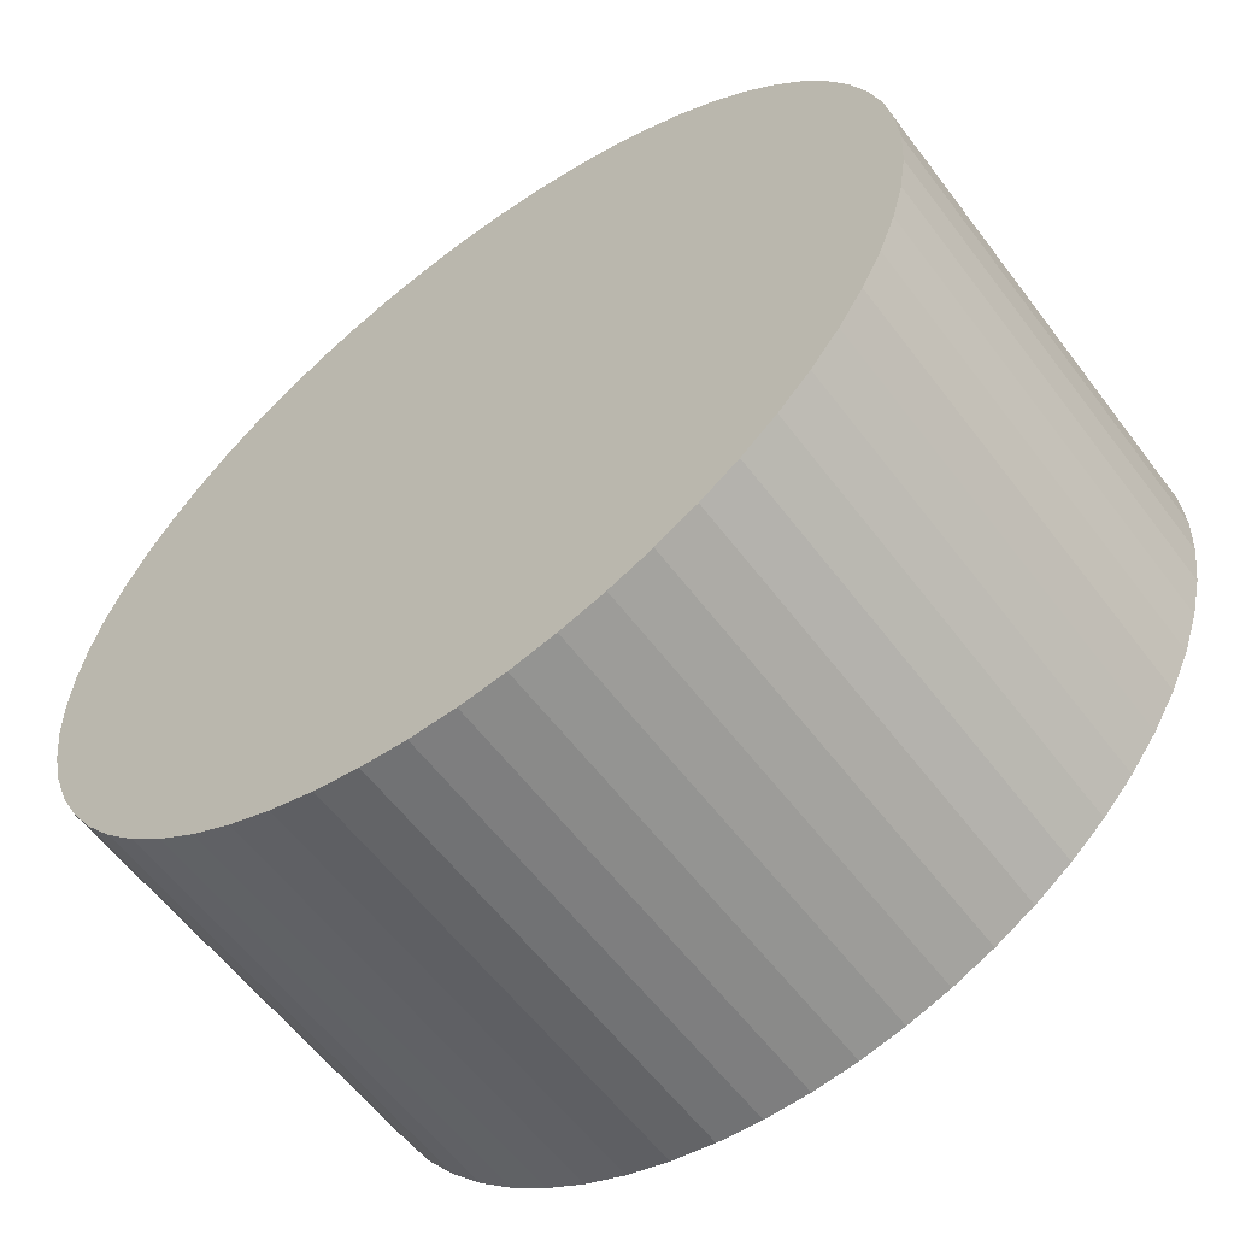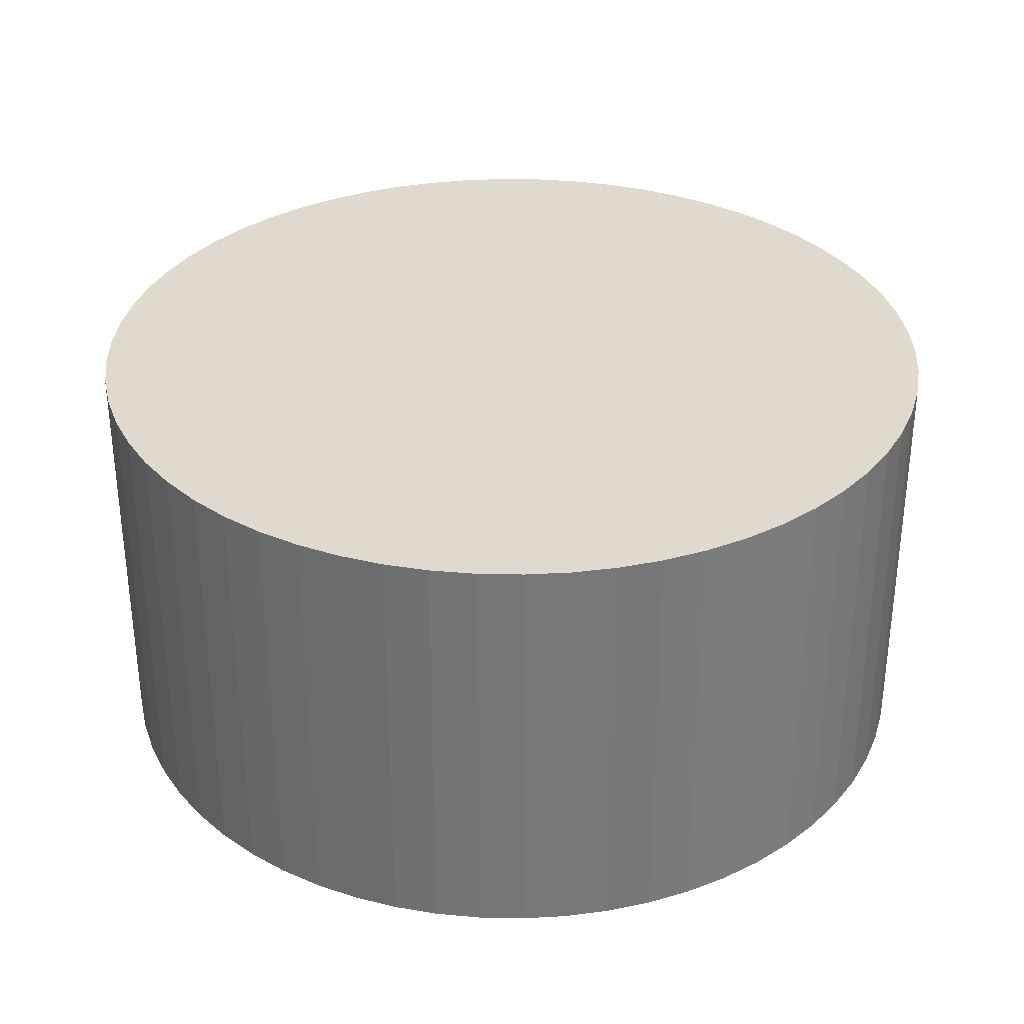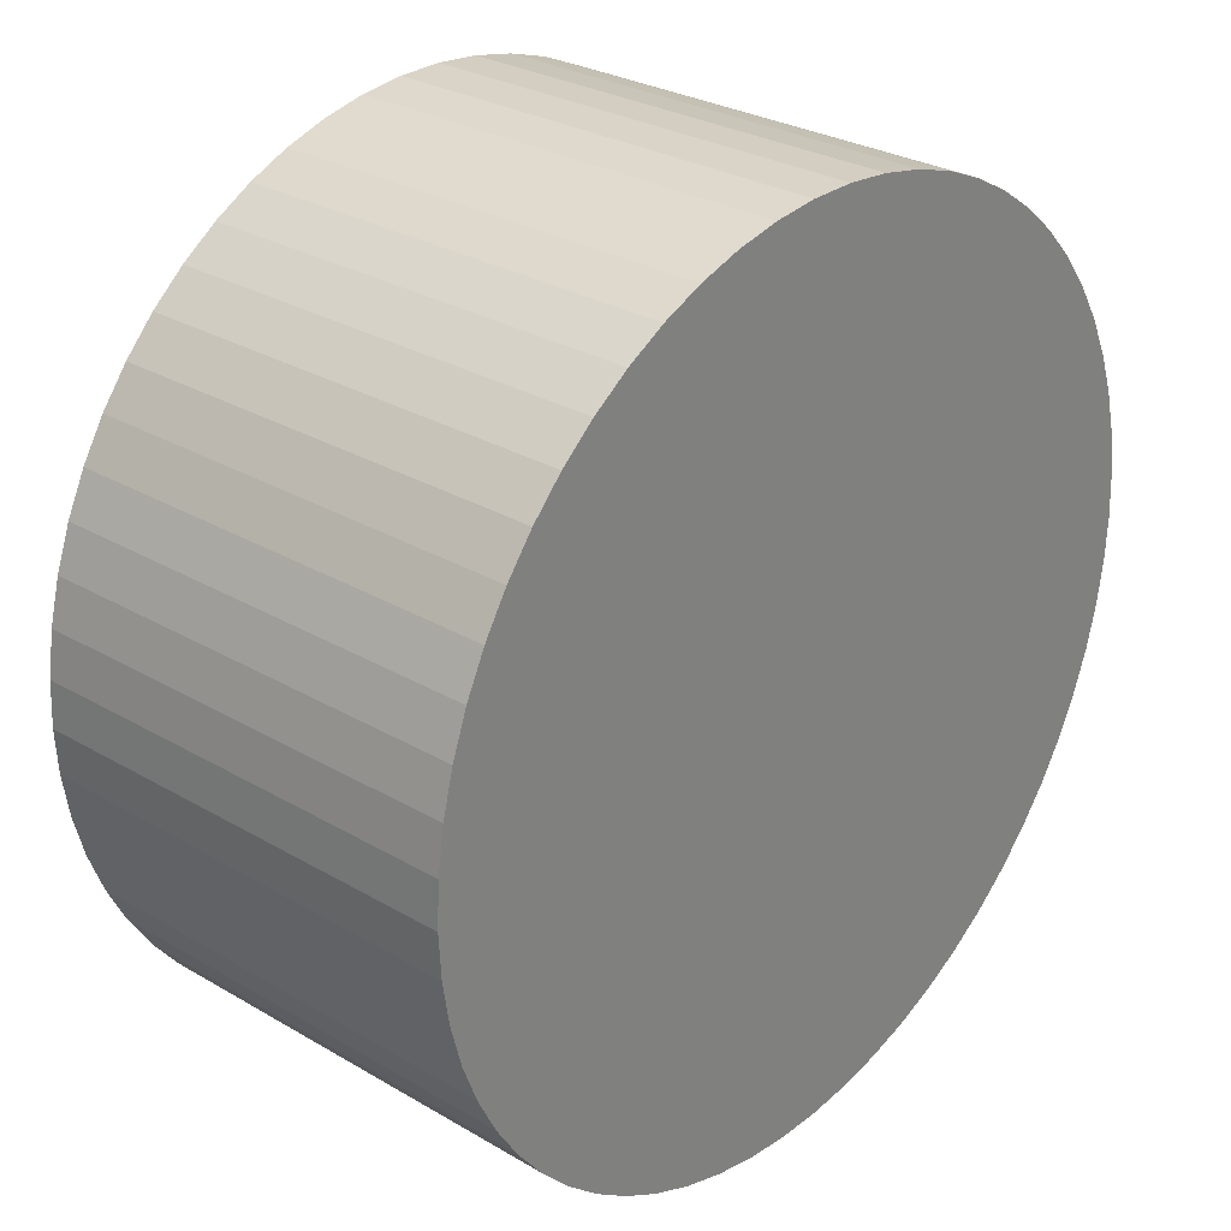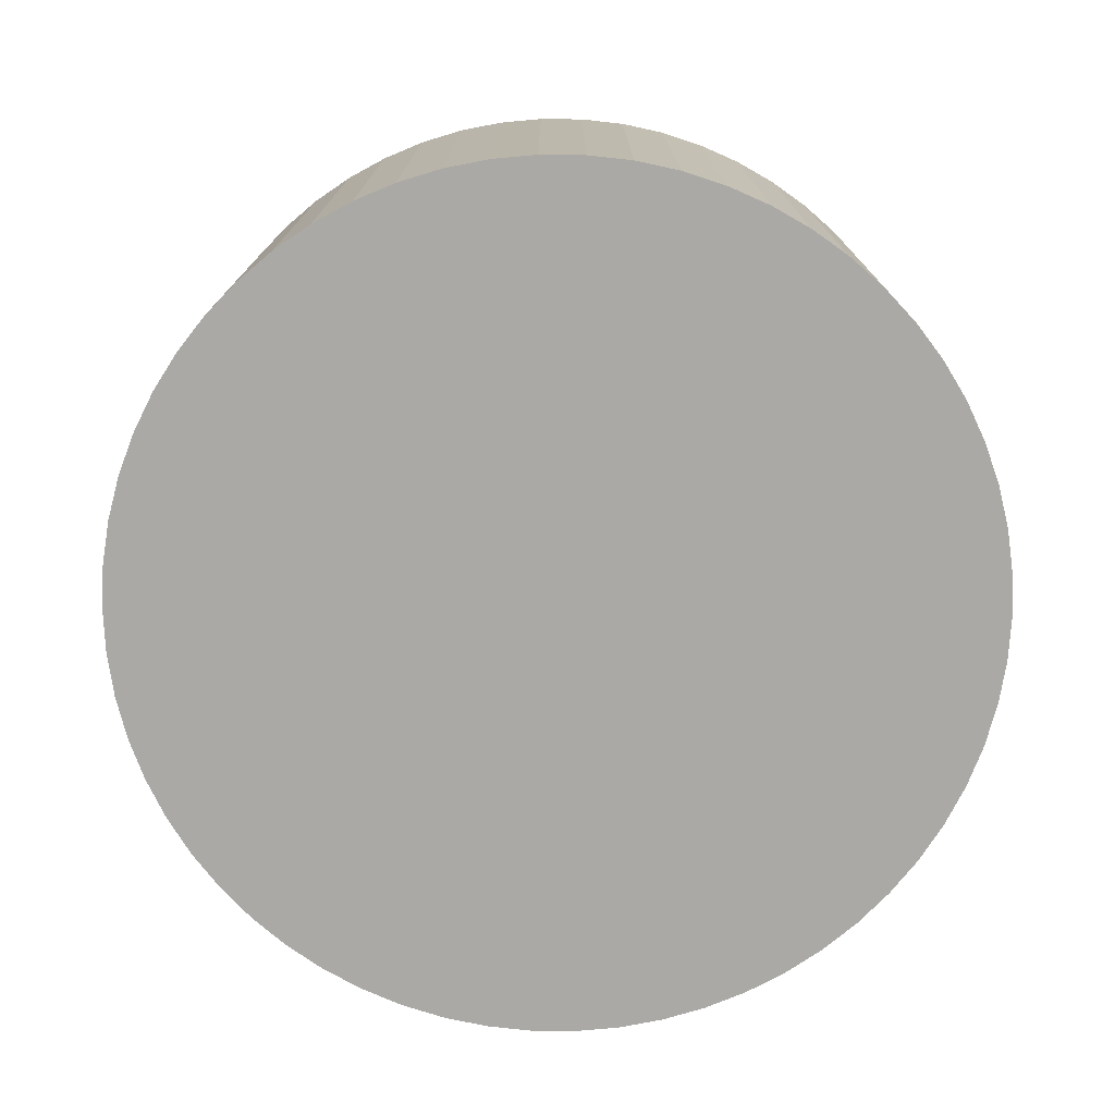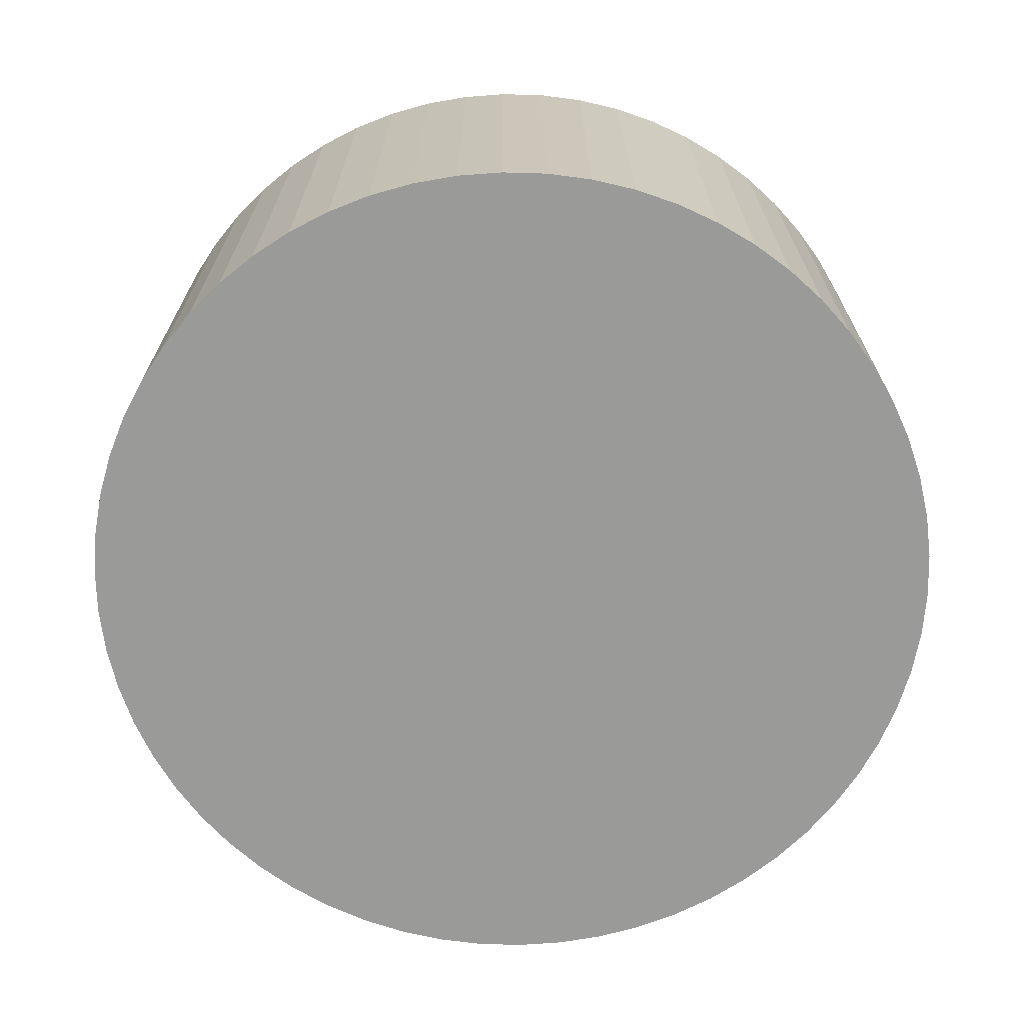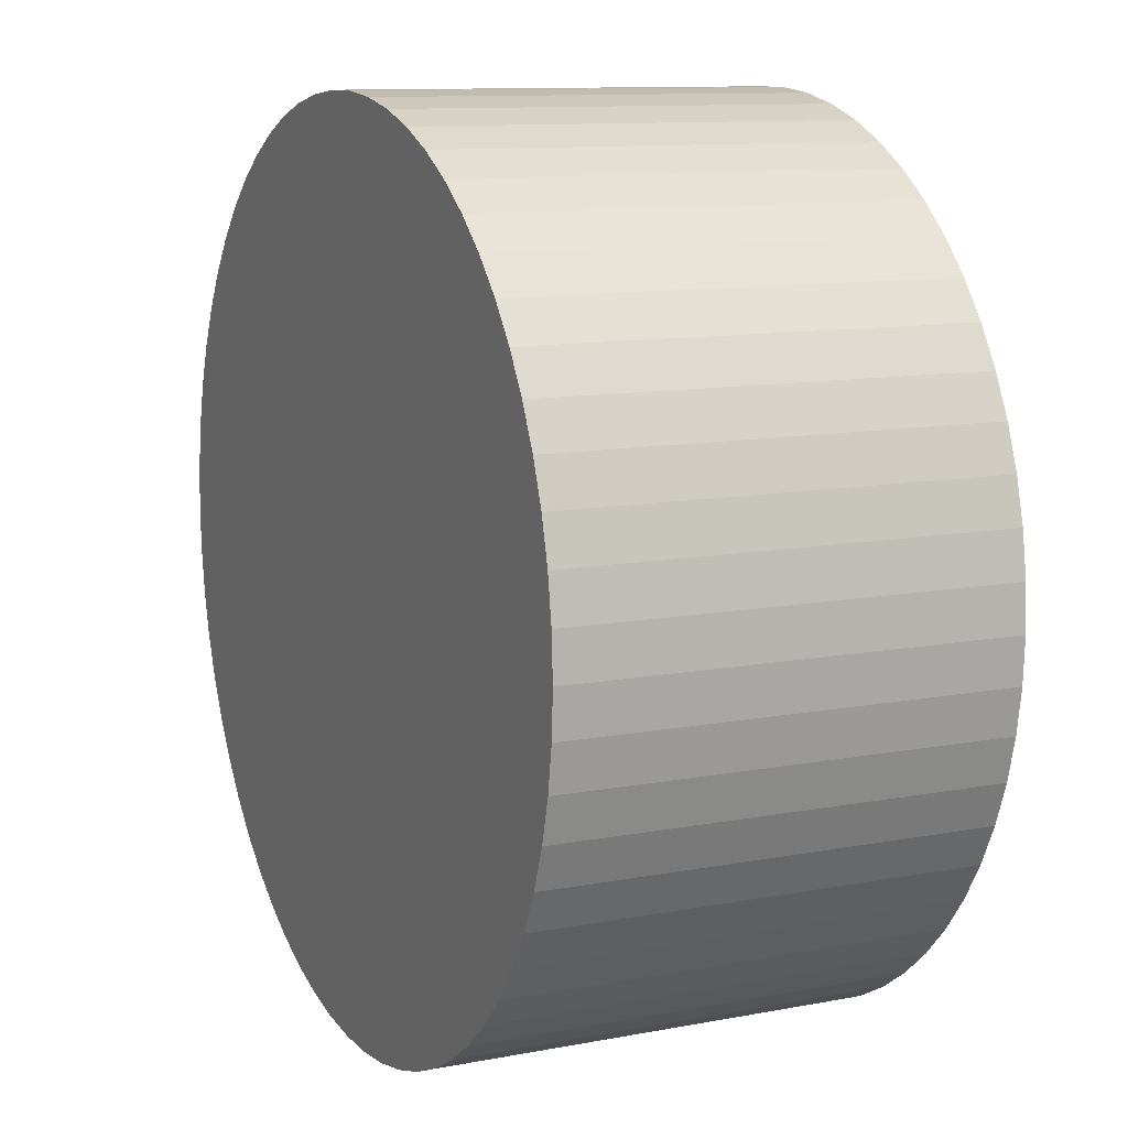
<metadata>
{"format":"obj","ext":"obj","renderer":"f3d","projection":"perspective","resolution":1024,"background":"white","views":[{"elev":-59.5,"azim":-143.1,"up":"+Z"},{"elev":32.9,"azim":-33.4,"up":"+Y"},{"elev":28.8,"azim":-48.8,"up":"+Z"},{"elev":-75.4,"azim":-35.4,"up":"+Y"},{"elev":-69.2,"azim":21.6,"up":"+Y"},{"elev":11.0,"azim":-115.1,"up":"+Z"}]}
</metadata>
<code>
v  18.42 9.91 5.78
v  17.09 9.91 7.333
v  17.8 9.91 6.59
v  16.31 9.91 8.002
v  18.96 9.91 4.911
v  19.42 9.91 3.991
v  15.47 9.91 8.587
v  19.77 9.91 3.03
v  14.57 9.91 9.085
v  13.63 9.91 9.489
v  20.03 9.91 2.037
v  12.65 9.91 9.794
v  20.18 9.91 1.023
v  20.24 9.91 6.068e-16
v  11.65 9.91 10
v  20.18 9.91 -1.024
v  10.63 9.91 10.11
v  9.606 9.91 10.11
v  20.03 9.91 -2.038
v  8.585 9.91 10
v  19.77 9.91 -3.03
v  19.42 9.91 -3.991
v  7.581 9.91 9.794
v  18.96 9.91 -4.912
v  6.604 9.91 9.489
v  5.662 9.91 9.085
v  18.42 9.91 -5.781
v  4.767 9.91 8.587
v  17.8 9.91 -6.591
v  3.925 9.91 8
v  17.09 9.91 -7.334
v  16.31 9.91 -8.002
v  3.147 9.91 7.333
v  2.442 9.91 6.59
v  15.47 9.91 -8.587
v  1.814 9.91 5.78
v  14.57 9.91 -9.085
v  1.272 9.91 4.909
v  13.63 9.91 -9.489
v  12.65 9.91 -9.795
v  0.82 9.91 3.989
v  11.65 9.91 -10
v  0.463 9.91 3.028
v  10.63 9.91 -10.11
v  0.207 9.91 2.036
v  9.606 9.91 -10.11
v  0.053 9.91 1.023
v  0 9.91 6.068e-16
v  8.587 9.91 -10
v  7.583 9.91 -9.795
v  0.053 9.91 -1.024
v  6.604 9.91 -9.489
v  0.207 9.91 -2.038
v  5.662 9.91 -9.085
v  0.463 9.91 -3.03
v  4.767 9.91 -8.587
v  0.82 9.91 -3.991
v  3.925 9.91 -8.002
v  1.272 9.91 -4.912
v  3.147 9.91 -7.334
v  1.814 9.91 -5.781
v  2.442 9.91 -6.591
v  0.463 1.855e-16 -3.03
v  0.207 1.248e-16 -2.038
v  0.053 6.27e-17 -1.024
v  0 0 0
v  0.053 -6.264e-17 1.023
v  0.207 -1.247e-16 2.036
v  0.463 -1.854e-16 3.028
v  0.82 -2.443e-16 3.989
v  0.82 2.444e-16 -3.991
v  1.272 -3.006e-16 4.909
v  1.814 -3.539e-16 5.78
v  2.442 -4.035e-16 6.59
v  3.147 -4.49e-16 7.333
v  3.925 -4.899e-16 8
v  4.767 -5.258e-16 8.587
v  5.662 -5.563e-16 9.085
v  6.604 -5.81e-16 9.489
v  7.581 -5.997e-16 9.794
v  8.585 -6.124e-16 10
v  9.606 -6.188e-16 10.11
v  10.63 -6.188e-16 10.11
v  11.65 -6.124e-16 10
v  12.65 -5.997e-16 9.794
v  13.63 -5.81e-16 9.489
v  14.57 -5.563e-16 9.085
v  15.47 -5.258e-16 8.587
v  16.31 -4.9e-16 8.002
v  17.09 -4.49e-16 7.333
v  17.8 -4.035e-16 6.59
v  18.42 -3.539e-16 5.78
v  18.96 -3.007e-16 4.911
v  19.42 -2.444e-16 3.991
v  19.77 -1.855e-16 3.03
v  20.03 -1.247e-16 2.037
v  20.18 -6.264e-17 1.023
v  20.24 0 0
v  20.18 6.27e-17 -1.024
v  20.03 1.248e-16 -2.038
v  19.77 1.855e-16 -3.03
v  19.42 2.444e-16 -3.991
v  18.96 3.008e-16 -4.912
v  18.42 3.54e-16 -5.781
v  17.8 4.036e-16 -6.591
v  17.09 4.491e-16 -7.334
v  16.31 4.9e-16 -8.002
v  15.47 5.258e-16 -8.587
v  14.57 5.563e-16 -9.085
v  13.63 5.81e-16 -9.489
v  12.65 5.998e-16 -9.795
v  11.65 6.124e-16 -10
v  10.63 6.188e-16 -10.11
v  9.606 6.188e-16 -10.11
v  8.587 6.124e-16 -10
v  7.583 5.998e-16 -9.795
v  6.604 5.81e-16 -9.489
v  5.662 5.563e-16 -9.085
v  4.767 5.258e-16 -8.587
v  3.925 4.9e-16 -8.002
v  3.147 4.491e-16 -7.334
v  2.442 4.036e-16 -6.591
v  1.814 3.54e-16 -5.781
v  1.272 3.008e-16 -4.912
g defaultobject
f 1 2 3
f 2 1 4
f 4 1 5
f 4 5 6
f 4 6 7
f 7 6 8
f 7 8 9
f 9 8 10
f 10 8 11
f 10 11 12
f 12 11 13
f 12 13 14
f 12 14 15
f 15 14 16
f 15 16 17
f 17 16 18
f 18 16 19
f 18 19 20
f 20 19 21
f 20 21 22
f 20 22 23
f 23 22 24
f 23 24 25
f 25 24 26
f 26 24 27
f 26 27 28
f 28 27 29
f 28 29 30
f 30 29 31
f 30 31 32
f 30 32 33
f 33 32 34
f 34 32 35
f 34 35 36
f 36 35 37
f 36 37 38
f 38 37 39
f 38 39 40
f 38 40 41
f 41 40 42
f 41 42 43
f 43 42 44
f 43 44 45
f 45 44 46
f 45 46 47
f 47 46 48
f 48 46 49
f 48 49 50
f 48 50 51
f 51 50 52
f 51 52 53
f 53 52 54
f 53 54 55
f 55 54 56
f 55 56 57
f 57 56 58
f 57 58 59
f 59 58 60
f 59 60 61
f 61 60 62
f 63 53 55
f 53 63 64
f 64 51 53
f 51 64 65
f 65 48 51
f 48 65 66
f 66 47 48
f 47 66 67
f 67 45 47
f 45 67 68
f 68 43 45
f 43 68 69
f 69 41 43
f 41 69 70
f 71 55 57
f 55 71 63
f 70 38 41
f 38 70 72
f 72 36 38
f 36 72 73
f 73 34 36
f 34 73 74
f 74 33 34
f 33 74 75
f 75 30 33
f 30 75 76
f 76 28 30
f 28 76 77
f 77 26 28
f 26 77 78
f 78 25 26
f 25 78 79
f 79 23 25
f 23 79 80
f 80 20 23
f 20 80 81
f 81 18 20
f 18 81 82
f 82 17 18
f 17 82 83
f 83 15 17
f 15 83 84
f 84 12 15
f 12 84 85
f 85 10 12
f 10 85 86
f 86 9 10
f 9 86 87
f 87 7 9
f 7 87 88
f 88 4 7
f 4 88 89
f 89 2 4
f 2 89 90
f 90 3 2
f 3 90 91
f 91 1 3
f 1 91 92
f 92 5 1
f 5 92 93
f 93 6 5
f 6 93 94
f 94 8 6
f 8 94 95
f 95 11 8
f 11 95 96
f 96 13 11
f 13 96 97
f 97 14 13
f 14 97 98
f 98 16 14
f 16 98 99
f 99 19 16
f 19 99 100
f 100 21 19
f 21 100 101
f 101 22 21
f 22 101 102
f 102 24 22
f 24 102 103
f 103 27 24
f 27 103 104
f 104 29 27
f 29 104 105
f 105 31 29
f 31 105 106
f 106 32 31
f 32 106 107
f 107 35 32
f 35 107 108
f 108 37 35
f 37 108 109
f 109 39 37
f 39 109 110
f 110 40 39
f 40 110 111
f 111 42 40
f 42 111 112
f 112 44 42
f 44 112 113
f 113 46 44
f 46 113 114
f 114 49 46
f 49 114 115
f 115 50 49
f 50 115 116
f 116 52 50
f 52 116 117
f 117 54 52
f 54 117 118
f 118 56 54
f 56 118 119
f 119 58 56
f 58 119 120
f 120 60 58
f 60 120 121
f 121 62 60
f 62 121 122
f 122 61 62
f 61 122 123
f 123 59 61
f 59 123 124
f 124 57 59
f 57 124 71
f 63 65 64
f 65 63 71
f 65 71 66
f 66 71 124
f 66 124 67
f 67 124 123
f 67 123 68
f 68 123 69
f 69 123 122
f 69 122 70
f 70 122 121
f 70 121 72
f 72 121 120
f 72 120 73
f 73 120 119
f 73 119 74
f 74 119 118
f 74 118 117
f 74 117 75
f 75 117 76
f 76 117 116
f 76 116 77
f 77 116 115
f 77 115 78
f 78 115 114
f 78 114 79
f 79 114 113
f 79 113 80
f 80 113 112
f 80 112 81
f 81 112 111
f 81 111 82
f 82 111 110
f 82 110 83
f 83 110 109
f 83 109 84
f 84 109 108
f 84 108 85
f 85 108 107
f 85 107 86
f 86 107 106
f 86 106 87
f 87 106 105
f 87 105 104
f 87 104 88
f 88 104 89
f 89 104 103
f 89 103 90
f 90 103 102
f 90 102 91
f 91 102 101
f 91 101 92
f 92 101 100
f 92 100 93
f 93 100 99
f 93 99 98
f 93 98 94
f 94 98 97
f 94 97 95
f 95 97 96

</code>
